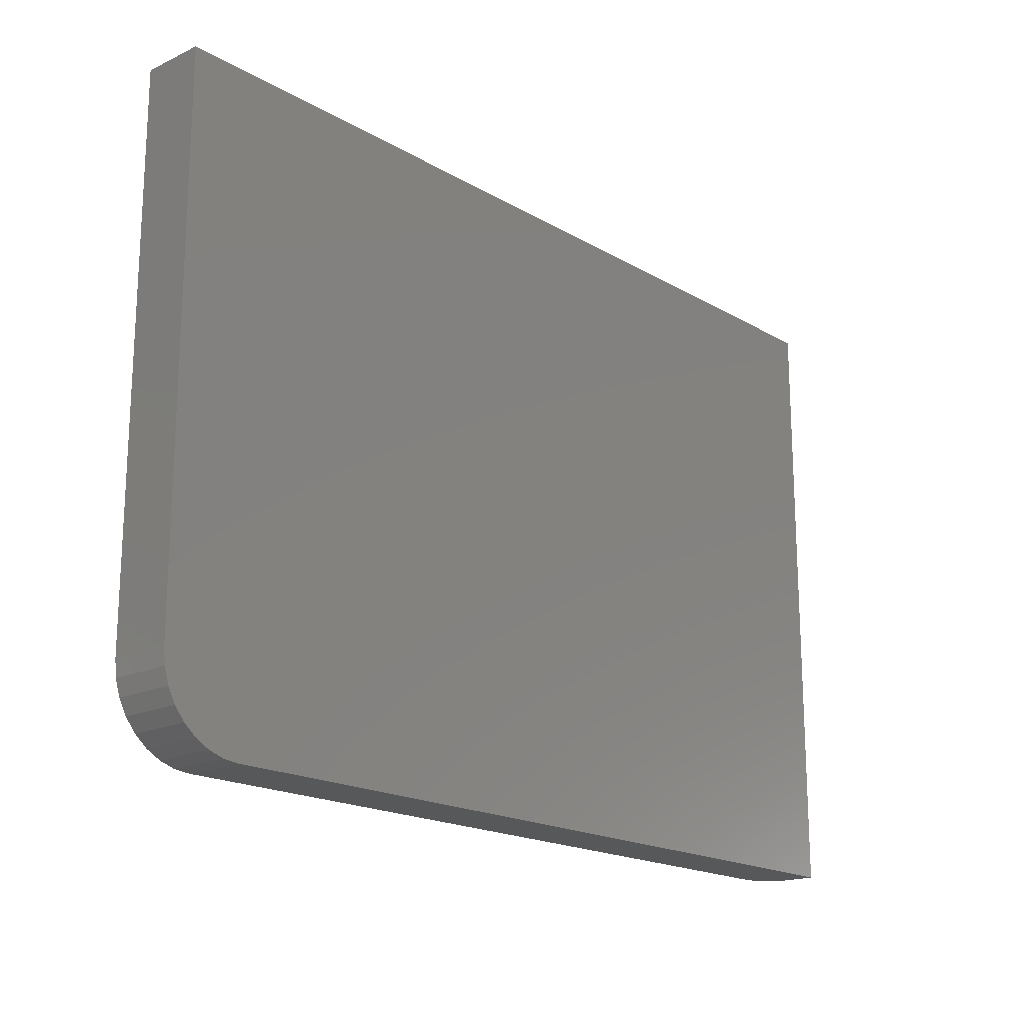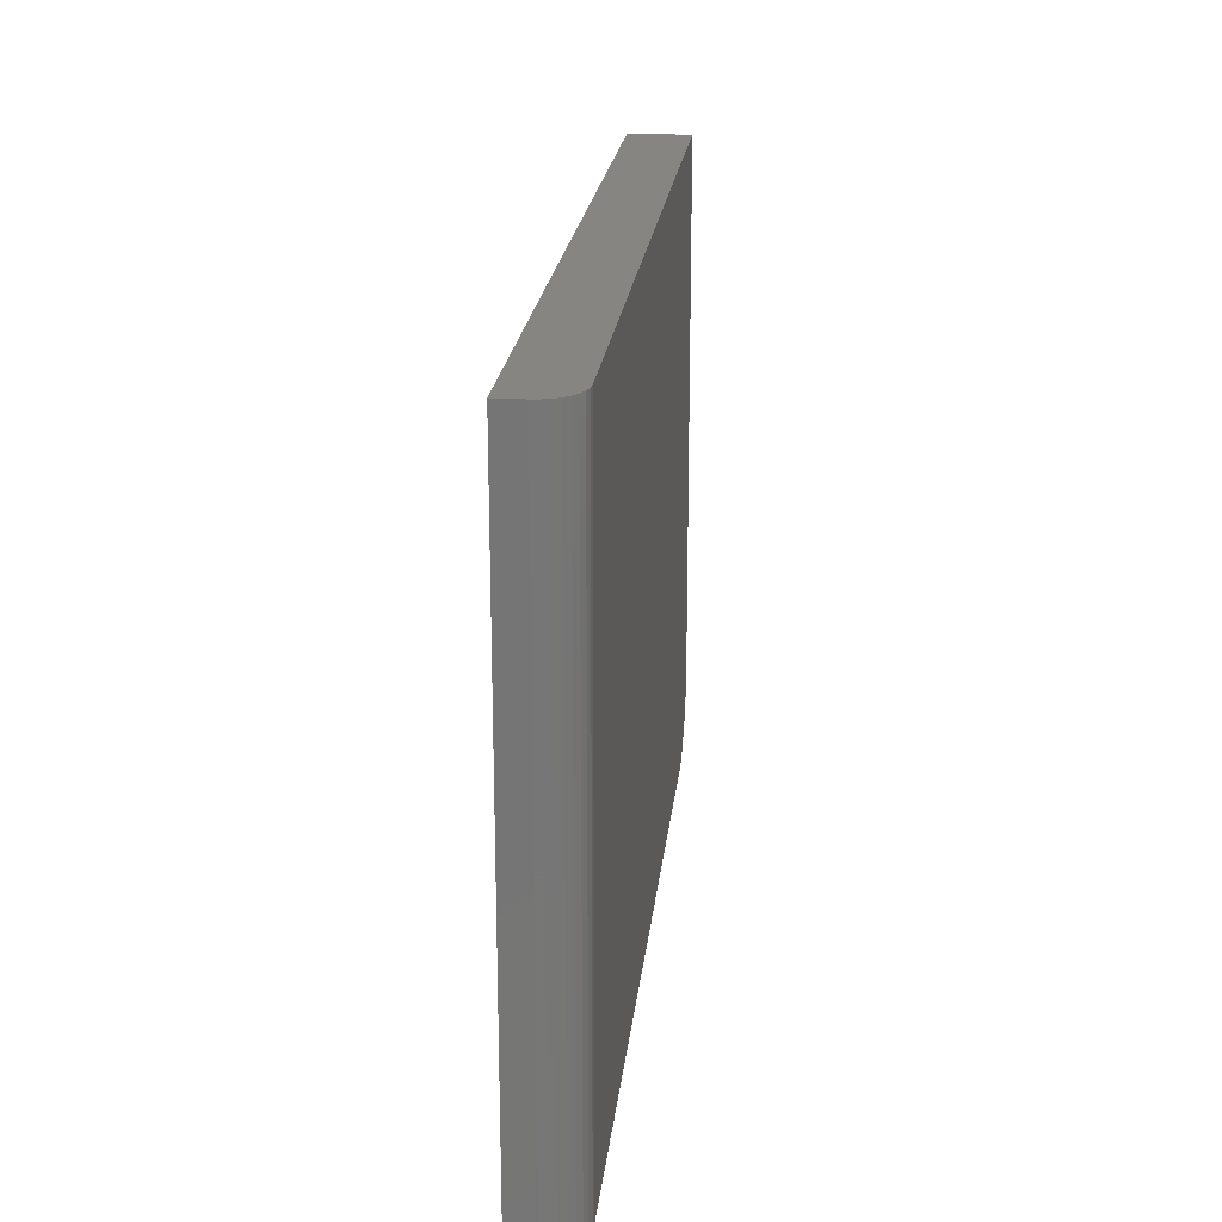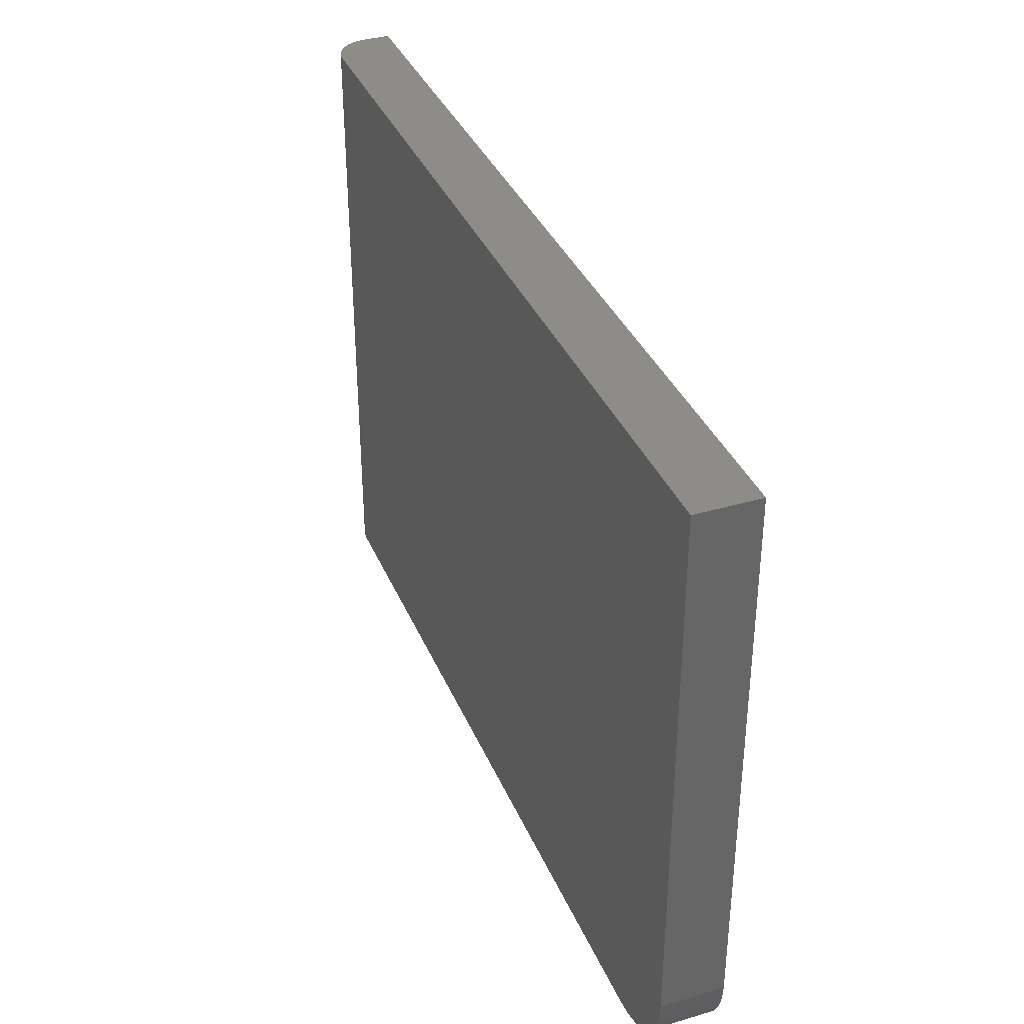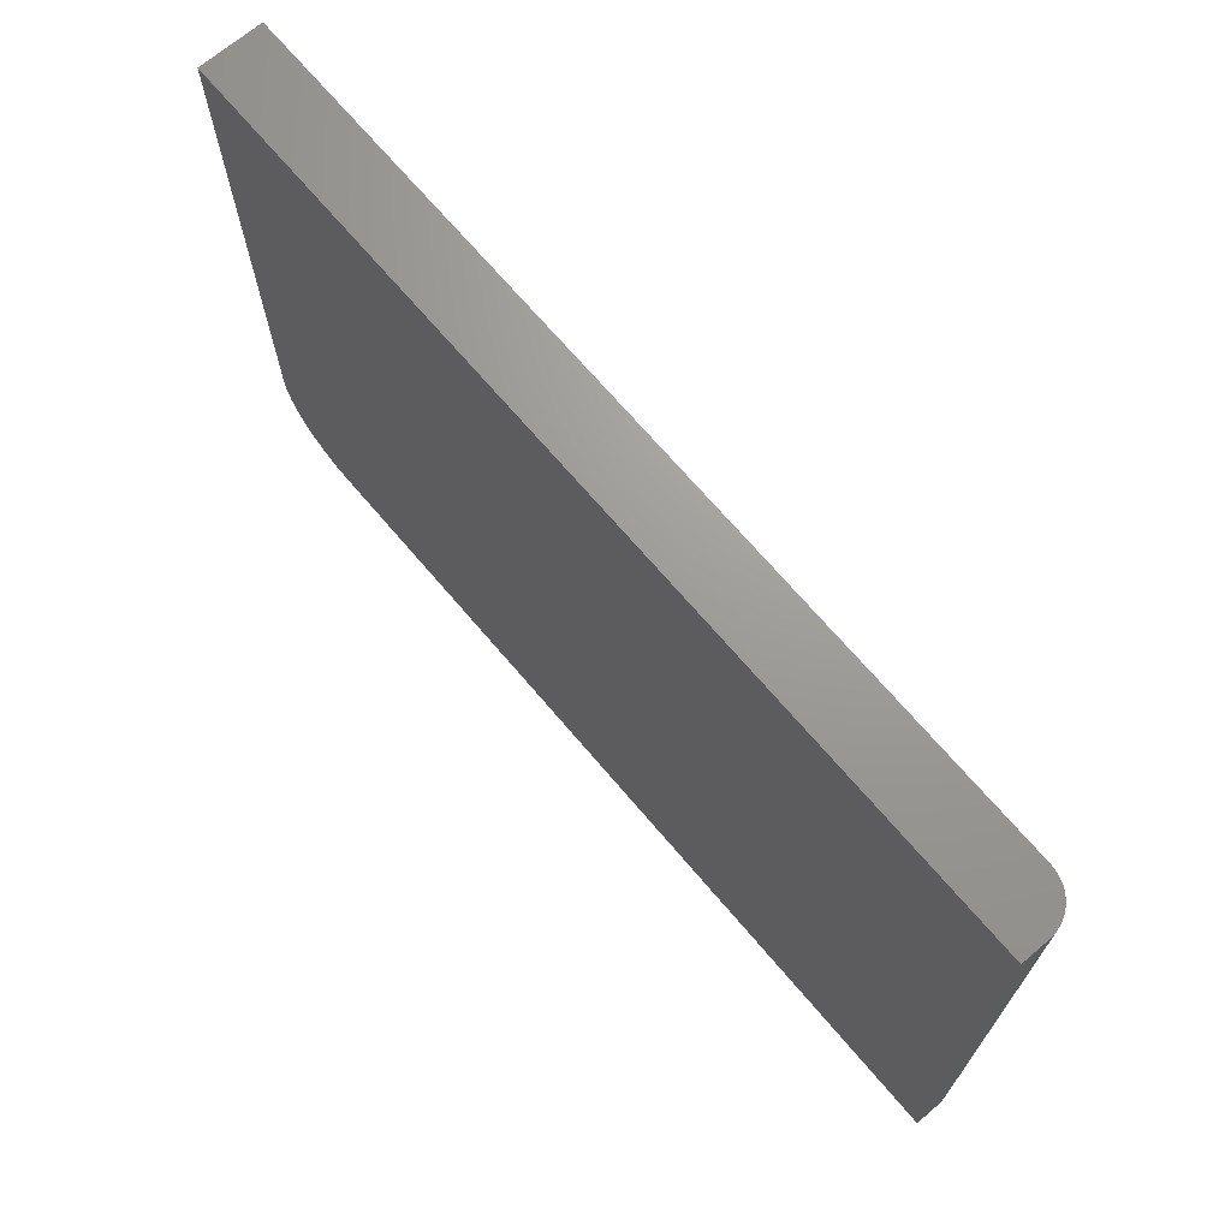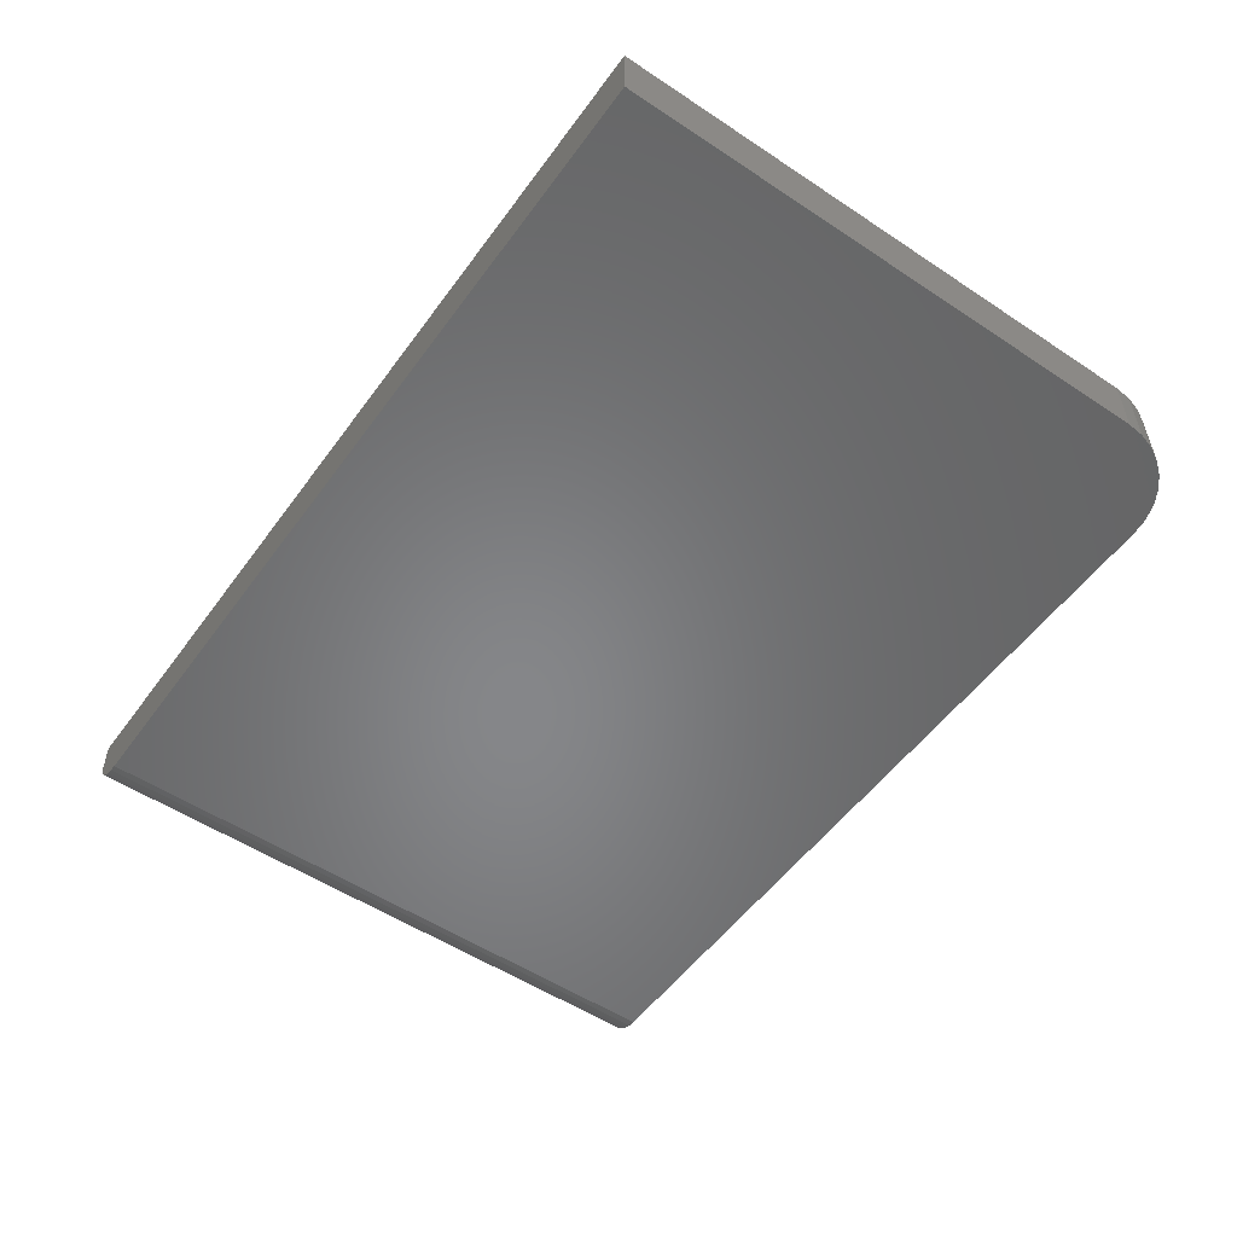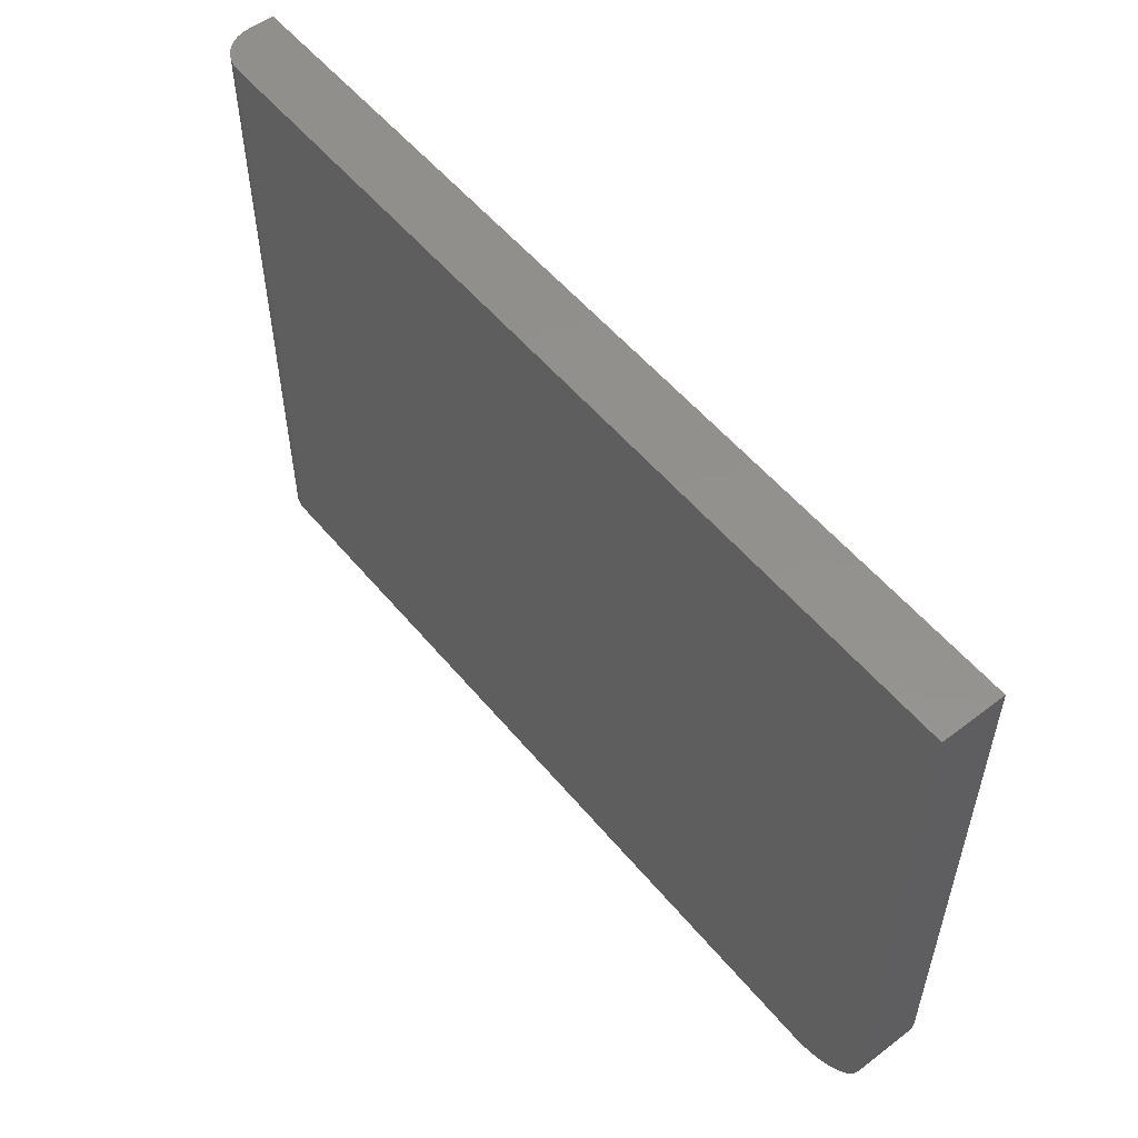
<metadata>
{"format":"stl","ext":"stl","renderer":"f3d","projection":"perspective","resolution":1024,"background":"white","views":[{"elev":-18.3,"azim":-48.1,"up":"+Y"},{"elev":21.0,"azim":95.9,"up":"+Y"},{"elev":36.2,"azim":-111.0,"up":"+Y"},{"elev":69.4,"azim":49.7,"up":"+Y"},{"elev":-53.4,"azim":-125.3,"up":"+Z"},{"elev":54.6,"azim":-128.9,"up":"+Y"}]}
</metadata>
<code>
# stl→obj: 40 verts, 76 faces
v -0.625 -0.07031 0
v -0.625 0.7491 0
v 0.6797 0.7491 0
v 0.6797 -0.1953 0
v -0.5 -0.1953 0
v -0.5244 -0.1929 0
v -0.5478 -0.1858 0
v -0.5694 -0.1742 0
v -0.5884 -0.1587 0
v -0.6039 -0.1398 0
v -0.6155 -0.1181 0
v -0.6226 -0.0947 0
v 0.7344 -0.1953 0.05469
v 0.7302 -0.1953 0.03376
v 0.7333 -0.1953 0.04402
v 0.7344 -0.1953 0.09375
v -0.5 -0.1953 0.09375
v 0.6904 -0.1953 0.001051
v 0.7006 -0.1953 0.004163
v 0.7101 -0.1953 0.009217
v 0.7184 -0.1953 0.01602
v 0.7252 -0.1953 0.0243
v -0.625 -0.07031 0.09375
v -0.6226 -0.0947 0.09375
v -0.6155 -0.1181 0.09375
v -0.6039 -0.1398 0.09375
v -0.5884 -0.1587 0.09375
v -0.5694 -0.1742 0.09375
v -0.5478 -0.1858 0.09375
v -0.5244 -0.1929 0.09375
v 0.7344 0.7491 0.09375
v -0.625 0.7491 0.09375
v 0.7344 0.7491 0.05469
v 0.7333 0.7491 0.04402
v 0.7302 0.7491 0.03376
v 0.7252 0.7491 0.0243
v 0.7184 0.7491 0.01602
v 0.7101 0.7491 0.009217
v 0.7006 0.7491 0.004163
v 0.6904 0.7491 0.001051
f 1 2 3
f 1 3 4
f 1 4 5
f 1 5 6
f 1 6 7
f 1 7 8
f 1 8 9
f 1 9 10
f 1 10 11
f 1 11 12
f 13 14 15
f 16 17 5
f 16 5 4
f 16 4 18
f 16 18 19
f 16 19 20
f 16 20 21
f 16 21 22
f 16 22 14
f 16 14 13
f 23 24 25
f 23 25 26
f 23 26 27
f 23 27 28
f 23 28 29
f 23 29 30
f 23 30 17
f 23 17 16
f 23 16 31
f 23 31 32
f 32 2 23
f 23 2 1
f 5 17 6
f 6 17 30
f 6 30 7
f 7 30 29
f 7 29 8
f 8 29 28
f 8 28 9
f 9 28 27
f 9 27 10
f 10 27 26
f 10 26 11
f 11 26 25
f 11 25 12
f 12 25 24
f 12 24 1
f 1 24 23
f 33 34 31
f 3 2 32
f 3 32 31
f 3 31 34
f 3 34 35
f 3 35 36
f 3 36 37
f 3 37 38
f 3 38 39
f 3 39 40
f 16 13 31
f 31 13 33
f 4 3 18
f 18 3 40
f 18 40 19
f 19 40 39
f 19 39 20
f 20 39 38
f 20 38 21
f 21 38 37
f 21 37 22
f 22 37 36
f 22 36 14
f 14 36 35
f 14 35 15
f 15 35 34
f 15 34 13
f 13 34 33

</code>
